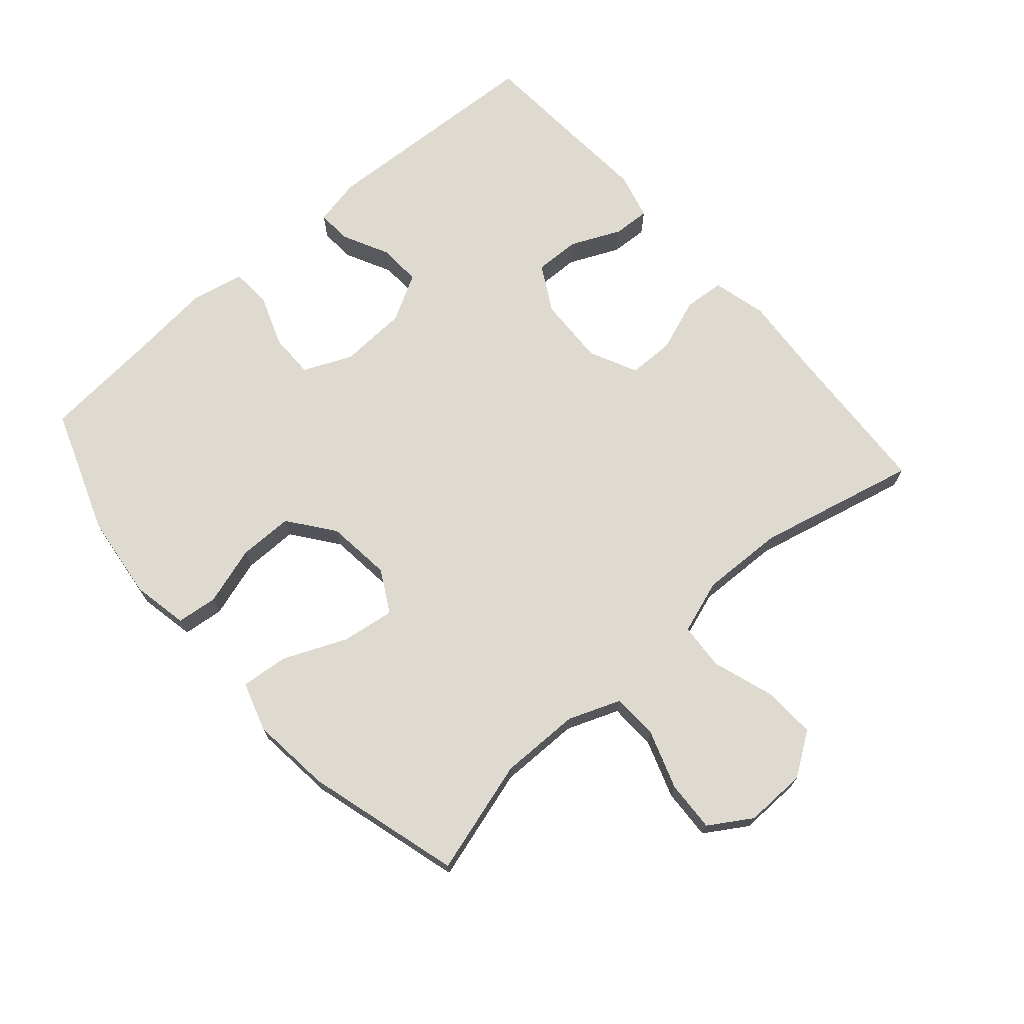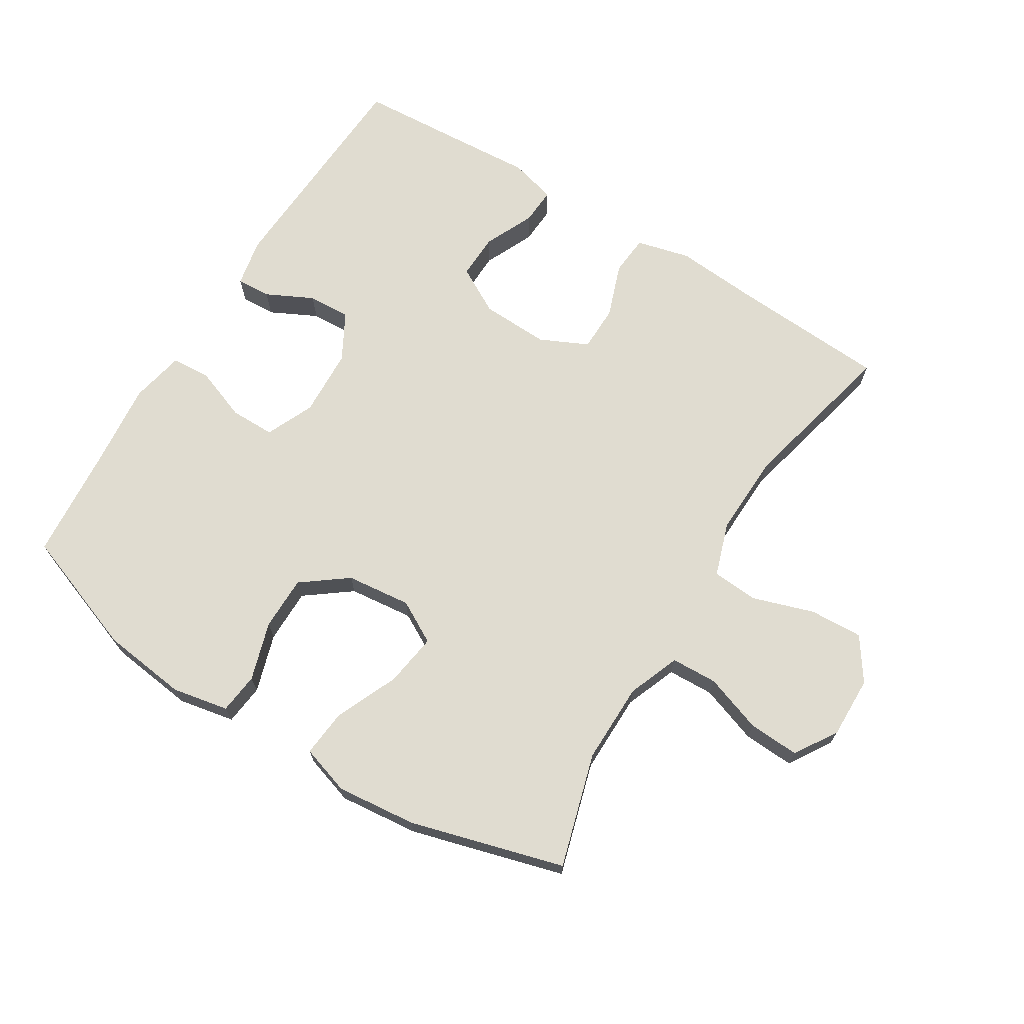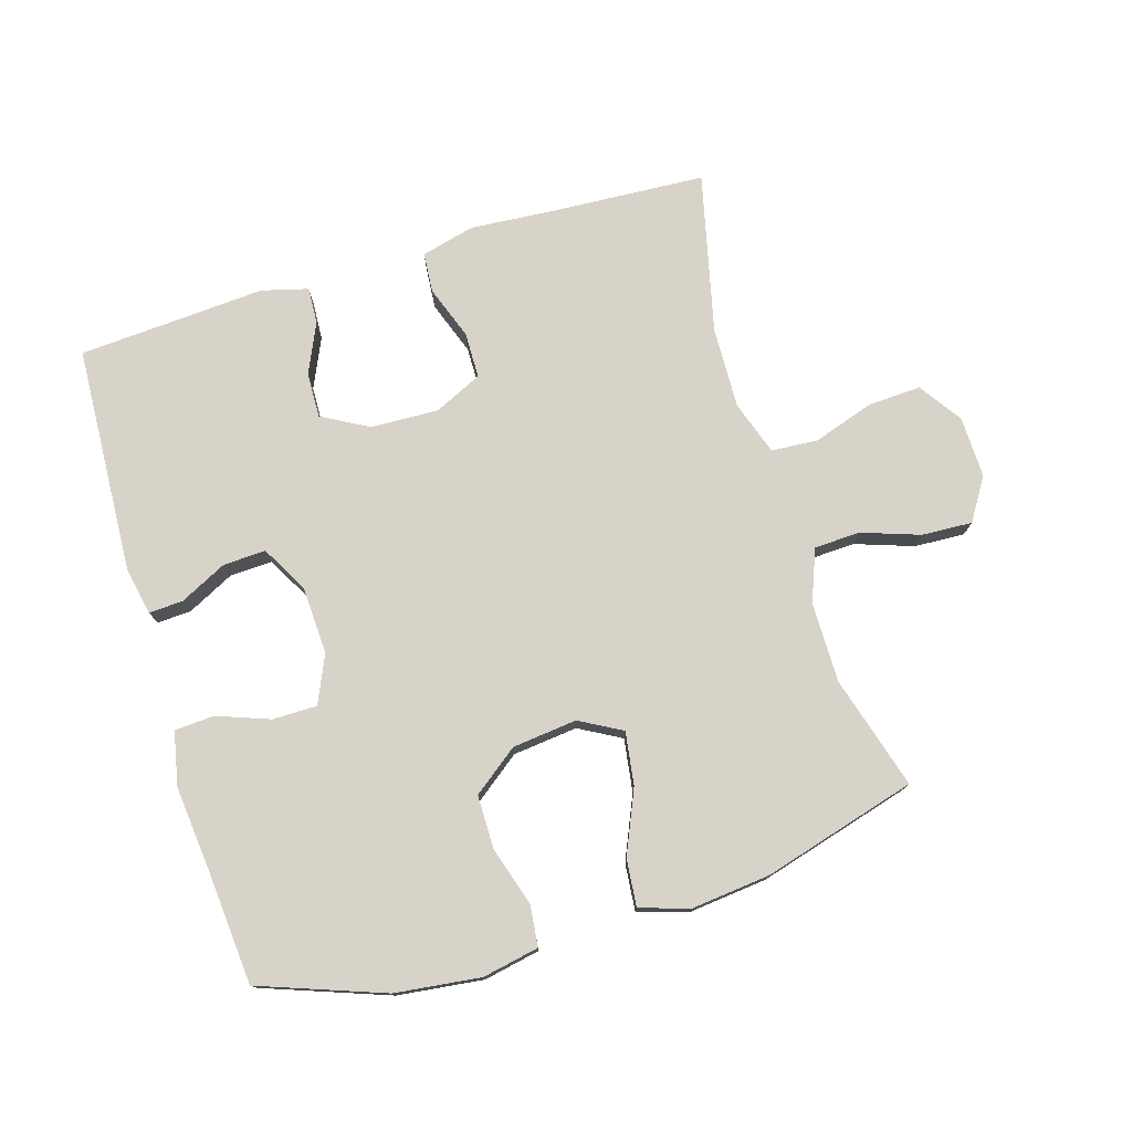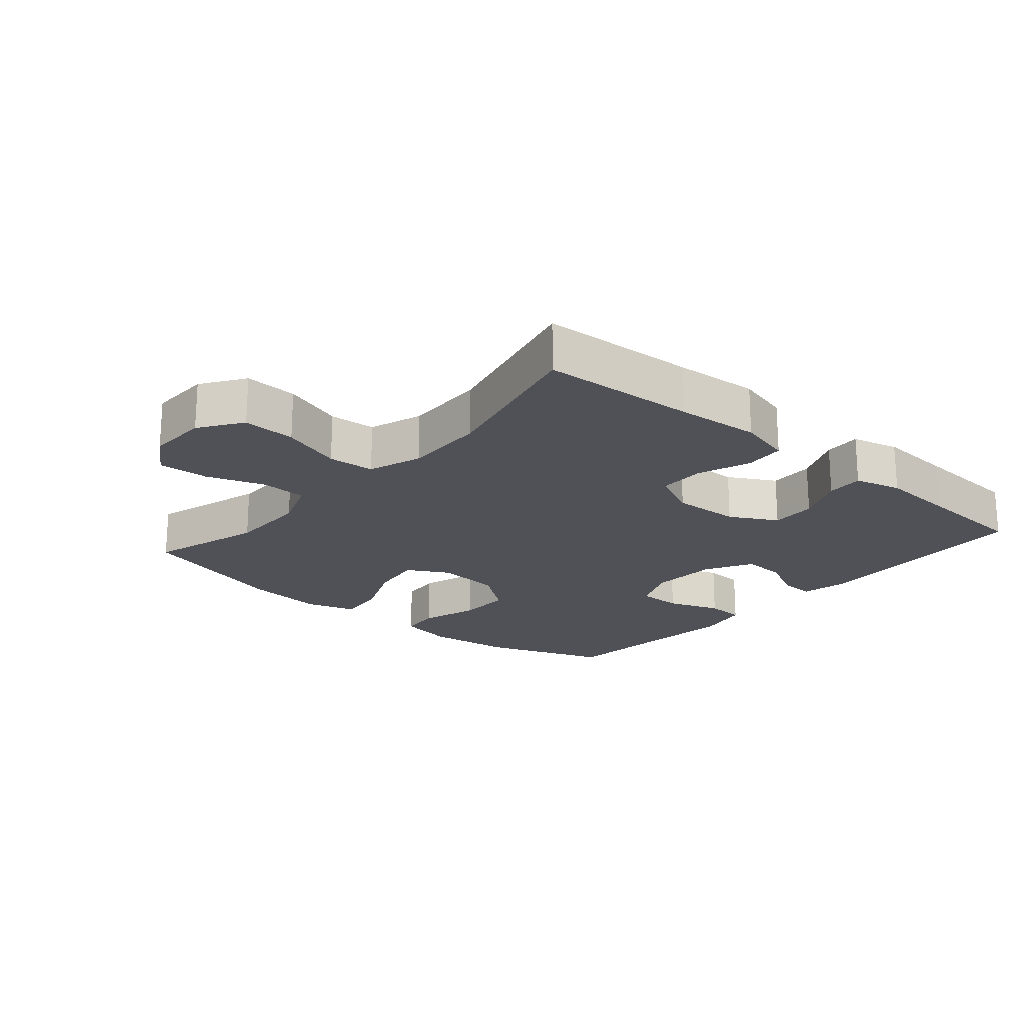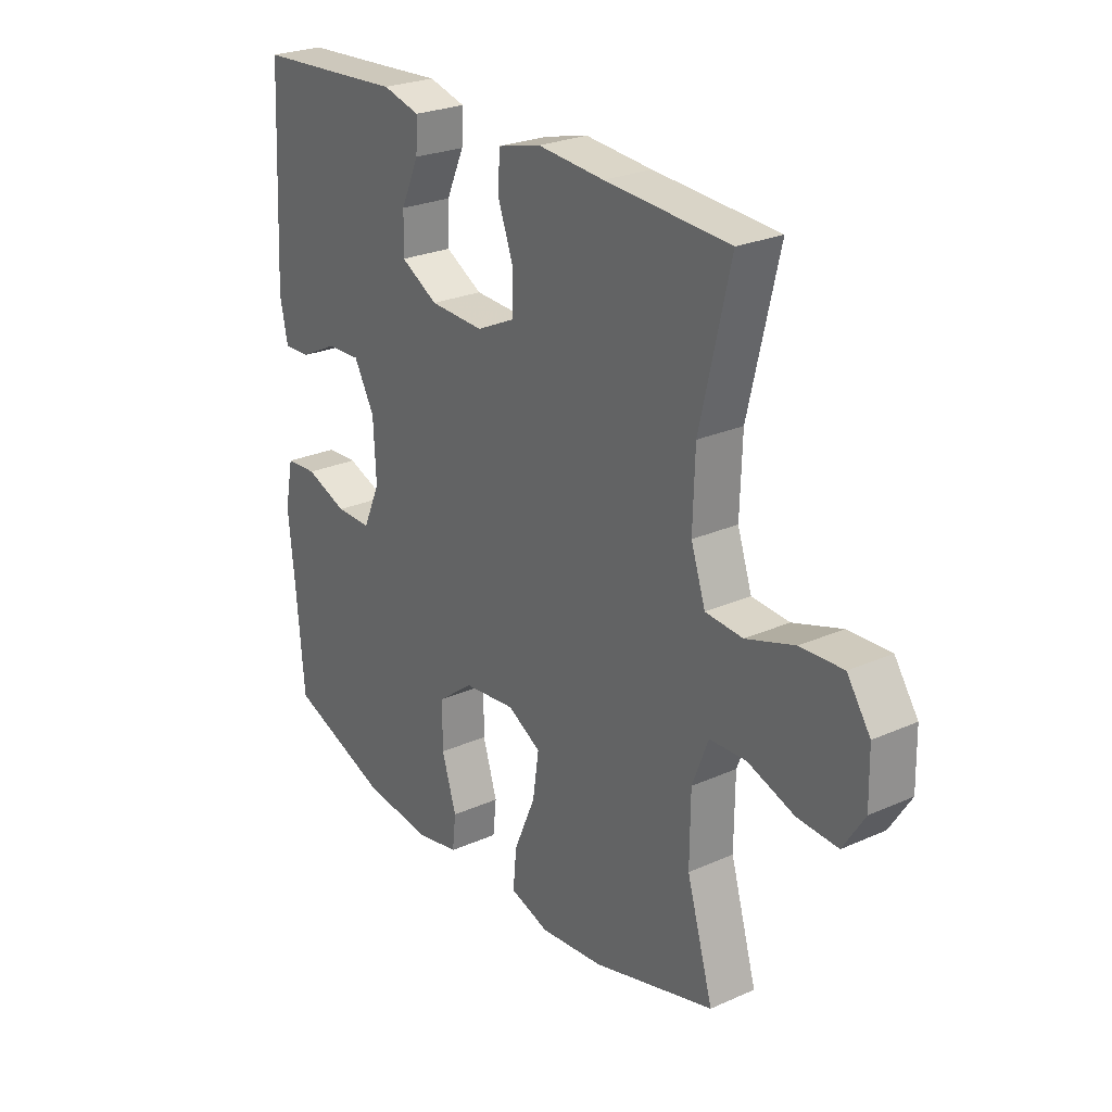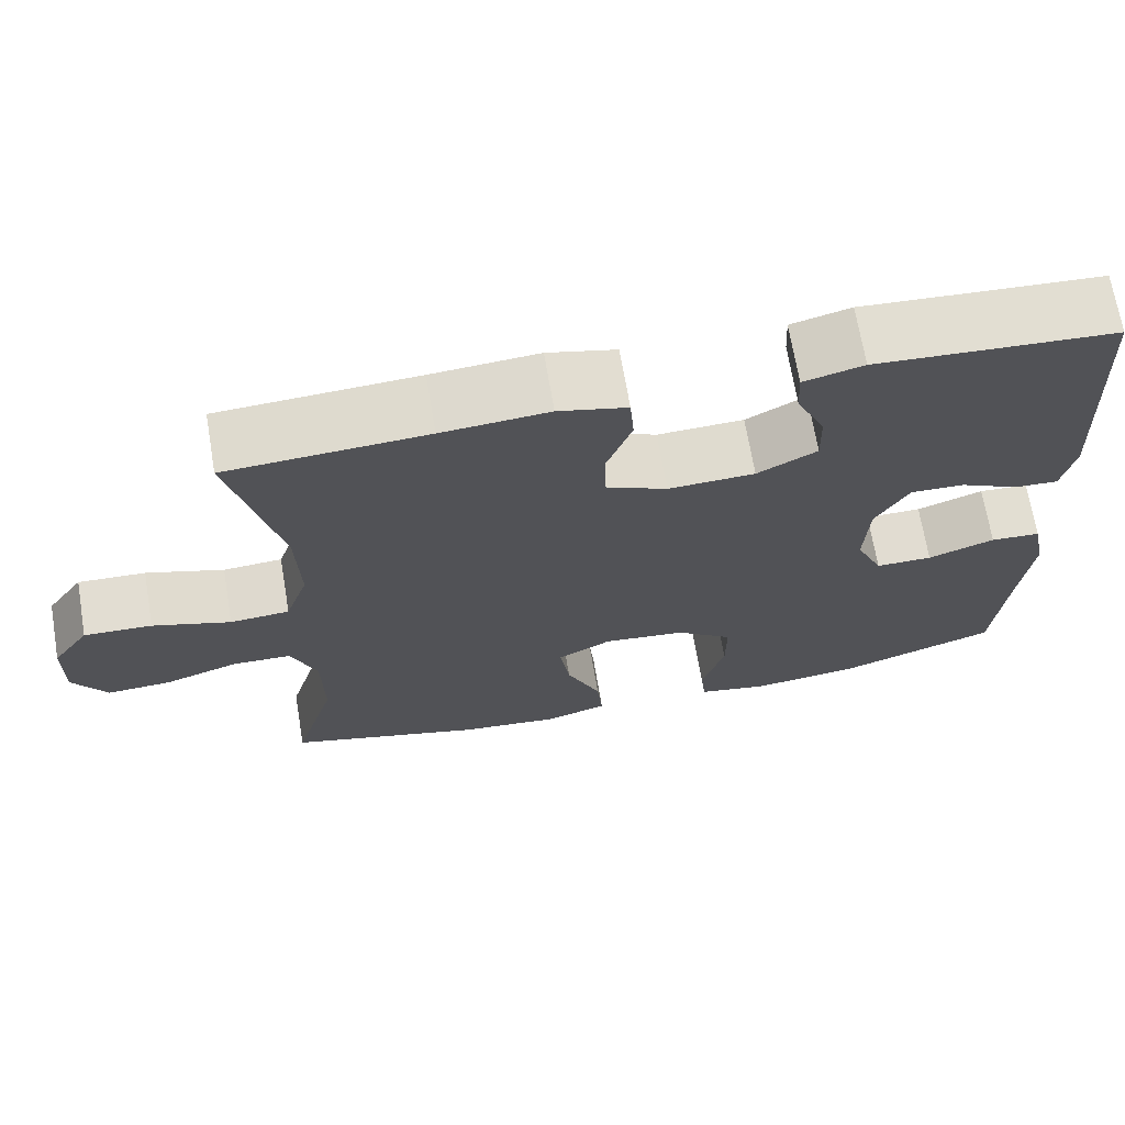
<metadata>
{"format":"obj","ext":"obj","renderer":"f3d","projection":"perspective","resolution":1024,"background":"white","views":[{"elev":70.8,"azim":-131.2,"up":"+Y"},{"elev":69.5,"azim":-148.2,"up":"+Y"},{"elev":76.3,"azim":163.1,"up":"+Y"},{"elev":-20.3,"azim":-40.7,"up":"+Y"},{"elev":25.6,"azim":-125.4,"up":"+Z"},{"elev":69.3,"azim":-9.6,"up":"+Z"}]}
</metadata>
<code>
v -0.5 0.07 -0.5
v -0.449 0.07 -0.325
v -0.45 0.07 -0.201
v -0.481 0.07 -0.121
v -0.552 0.07 -0.118
v -0.642 0.07 -0.149
v -0.72 0.07 -0.153
v -0.761 0.07 -0.088
v -0.759 0.07 0.007
v -0.714 0.07 0.073
v -0.632 0.07 0.069
v -0.538 0.07 0.038
v -0.466 0.07 0.043
v -0.438 0.07 0.126
v -0.442 0.07 0.253
v -0.5 0.07 0.5
v -0.26 0.07 0.514
v -0.131 0.07 0.524
v -0.048 0.07 0.503
v -0.043 0.07 0.441
v -0.073 0.07 0.358
v -0.072 0.07 0.287
v 0.002 0.07 0.252
v 0.107 0.07 0.256
v 0.179 0.07 0.296
v 0.177 0.07 0.366
v 0.142 0.07 0.443
v 0.139 0.07 0.5
v 0.211 0.07 0.519
v 0.328 0.07 0.511
v 0.5 0.07 0.5
v 0.518 0.07 0.147
v 0.503 0.07 0.073
v 0.45 0.07 0.076
v 0.378 0.07 0.112
v 0.312 0.07 0.115
v 0.272 0.07 0.043
v 0.267 0.07 -0.062
v 0.3 0.07 -0.136
v 0.369 0.07 -0.136
v 0.45 0.07 -0.106
v 0.511 0.07 -0.11
v 0.528 0.07 -0.193
v 0.515 0.07 -0.321
v 0.5 0.07 -0.5
v 0.308 0.07 -0.57
v 0.176 0.07 -0.586
v 0.089 0.07 -0.569
v 0.082 0.07 -0.506
v 0.11 0.07 -0.416
v 0.11 0.07 -0.332
v 0.04 0.07 -0.279
v -0.06 0.07 -0.268
v -0.125 0.07 -0.304
v -0.113 0.07 -0.386
v -0.071 0.07 -0.483
v -0.064 0.07 -0.556
v -0.14 0.07 -0.58
v -0.263 0.07 -0.567
v -0.5 0 -0.5
v -0.449 0 -0.325
v -0.45 0 -0.201
v -0.481 0 -0.121
v -0.552 0 -0.118
v -0.642 0 -0.149
v -0.72 0 -0.153
v -0.761 0 -0.088
v -0.759 0 0.007
v -0.714 0 0.073
v -0.632 0 0.069
v -0.538 0 0.038
v -0.466 0 0.043
v -0.438 0 0.126
v -0.442 0 0.253
v -0.5 0 0.5
v -0.26 0 0.514
v -0.131 0 0.524
v -0.048 0 0.503
v -0.043 0 0.441
v -0.073 0 0.358
v -0.072 0 0.287
v 0.002 0 0.252
v 0.107 0 0.256
v 0.179 0 0.296
v 0.177 0 0.366
v 0.142 0 0.443
v 0.139 0 0.5
v 0.211 0 0.519
v 0.328 0 0.511
v 0.5 0 0.5
v 0.518 0 0.147
v 0.503 0 0.073
v 0.45 0 0.076
v 0.378 0 0.112
v 0.312 0 0.115
v 0.272 0 0.043
v 0.267 0 -0.062
v 0.3 0 -0.136
v 0.369 0 -0.136
v 0.45 0 -0.106
v 0.511 0 -0.11
v 0.528 0 -0.193
v 0.515 0 -0.321
v 0.5 0 -0.5
v 0.308 0 -0.57
v 0.176 0 -0.586
v 0.089 0 -0.569
v 0.082 0 -0.506
v 0.11 0 -0.416
v 0.11 0 -0.332
v 0.04 0 -0.279
v -0.06 0 -0.268
v -0.125 0 -0.304
v -0.113 0 -0.386
v -0.071 0 -0.483
v -0.064 0 -0.556
v -0.14 0 -0.58
v -0.263 0 -0.567
f 59 1 2
f 58 59 2
f 57 58 2
f 56 57 2
f 55 56 2
f 54 55 2 3
f 53 54 3 4
f 52 53 4
f 48 49 50
f 47 48 50
f 46 47 50
f 45 46 50
f 44 45 50
f 44 50 51
f 43 44 51
f 42 43 51
f 41 42 51
f 40 41 51
f 39 40 51 52
f 33 34 35
f 32 33 35
f 31 32 35
f 30 31 35
f 30 35 36
f 29 30 36
f 28 29 36
f 27 28 36
f 26 27 36
f 25 26 36 37
f 19 20 21
f 18 19 21
f 17 18 21
f 17 21 22
f 16 17 22
f 15 16 22
f 14 15 22 23
f 10 11 12
f 9 10 12
f 8 9 12
f 7 8 12
f 6 7 12
f 5 6 12
f 4 5 12 13
f 14 23 24
f 13 14 24
f 4 13 24
f 52 4 24
f 39 52 24
f 38 39 24
f 24 25 37 38
f 61 60 118
f 61 118 117
f 61 117 116
f 61 116 115
f 61 115 114
f 62 61 114 113
f 63 62 113 112
f 63 112 111
f 109 108 107
f 109 107 106
f 109 106 105
f 109 105 104
f 109 104 103
f 110 109 103
f 110 103 102
f 110 102 101
f 110 101 100
f 110 100 99
f 111 110 99 98
f 94 93 92
f 94 92 91
f 94 91 90
f 94 90 89
f 95 94 89
f 95 89 88
f 95 88 87
f 95 87 86
f 95 86 85
f 96 95 85 84
f 80 79 78
f 80 78 77
f 80 77 76
f 81 80 76
f 81 76 75
f 81 75 74
f 82 81 74 73
f 71 70 69
f 71 69 68
f 71 68 67
f 71 67 66
f 71 66 65
f 71 65 64
f 72 71 64 63
f 83 82 73
f 83 73 72
f 83 72 63
f 83 63 111
f 83 111 98
f 83 98 97
f 97 96 84 83
f 1 60 61 2
f 2 61 62 3
f 3 62 63 4
f 4 63 64 5
f 5 64 65 6
f 6 65 66 7
f 7 66 67 8
f 8 67 68 9
f 9 68 69 10
f 10 69 70 11
f 11 70 71 12
f 12 71 72 13
f 13 72 73 14
f 14 73 74 15
f 15 74 75 16
f 16 75 76 17
f 17 76 77 18
f 18 77 78 19
f 19 78 79 20
f 20 79 80 21
f 21 80 81 22
f 22 81 82 23
f 23 82 83 24
f 24 83 84 25
f 25 84 85 26
f 26 85 86 27
f 27 86 87 28
f 28 87 88 29
f 29 88 89 30
f 30 89 90 31
f 31 90 91 32
f 32 91 92 33
f 33 92 93 34
f 34 93 94 35
f 35 94 95 36
f 36 95 96 37
f 37 96 97 38
f 38 97 98 39
f 39 98 99 40
f 40 99 100 41
f 41 100 101 42
f 42 101 102 43
f 43 102 103 44
f 44 103 104 45
f 45 104 105 46
f 46 105 106 47
f 47 106 107 48
f 48 107 108 49
f 49 108 109 50
f 50 109 110 51
f 51 110 111 52
f 52 111 112 53
f 53 112 113 54
f 54 113 114 55
f 55 114 115 56
f 56 115 116 57
f 57 116 117 58
f 58 117 118 59
f 59 118 60 1

</code>
